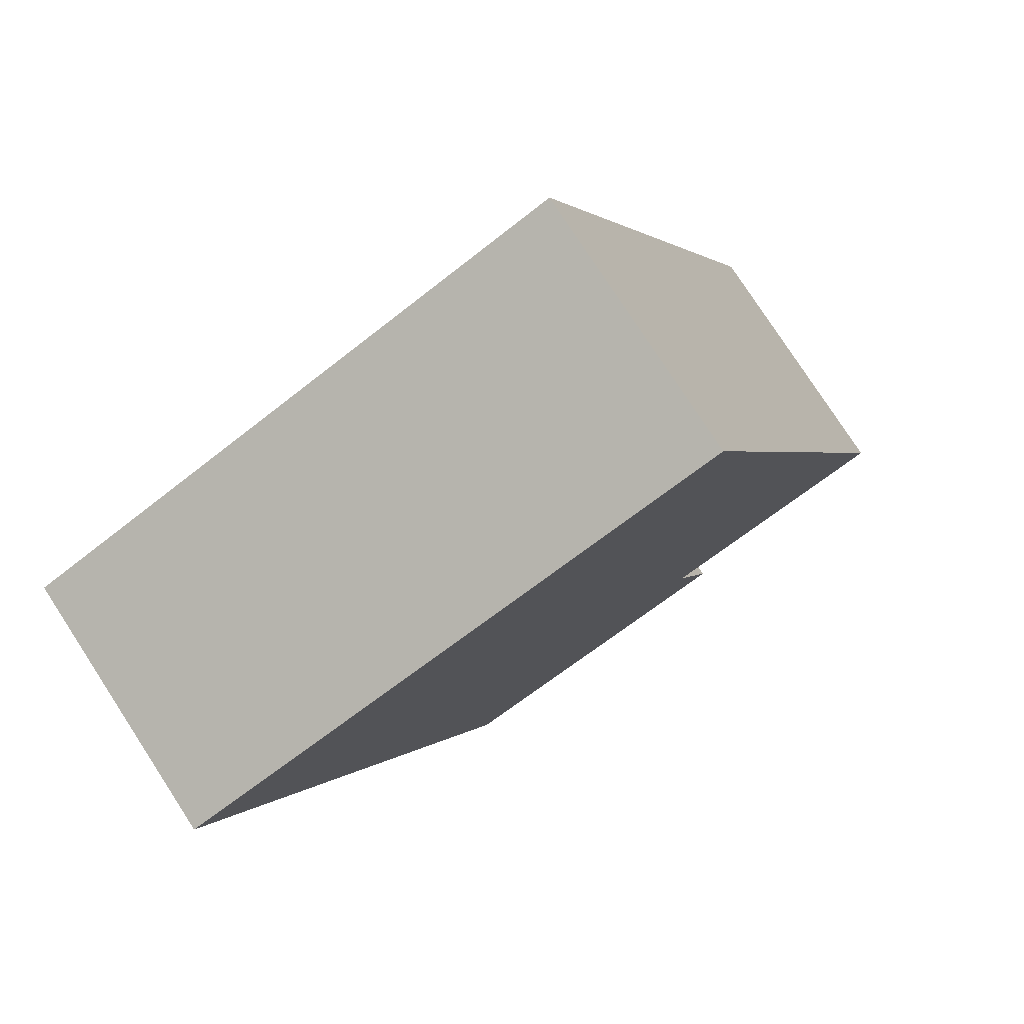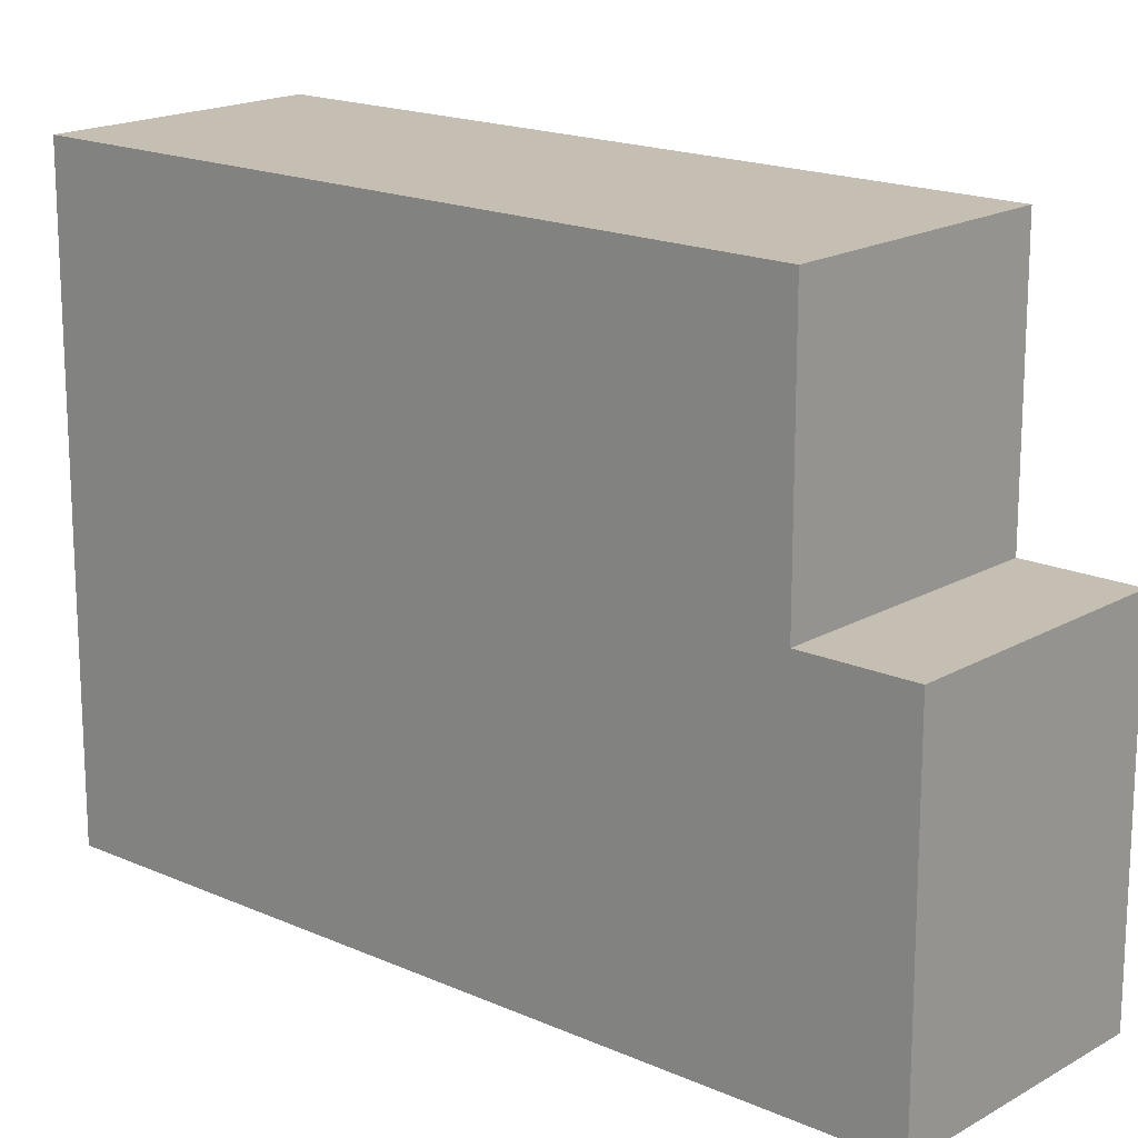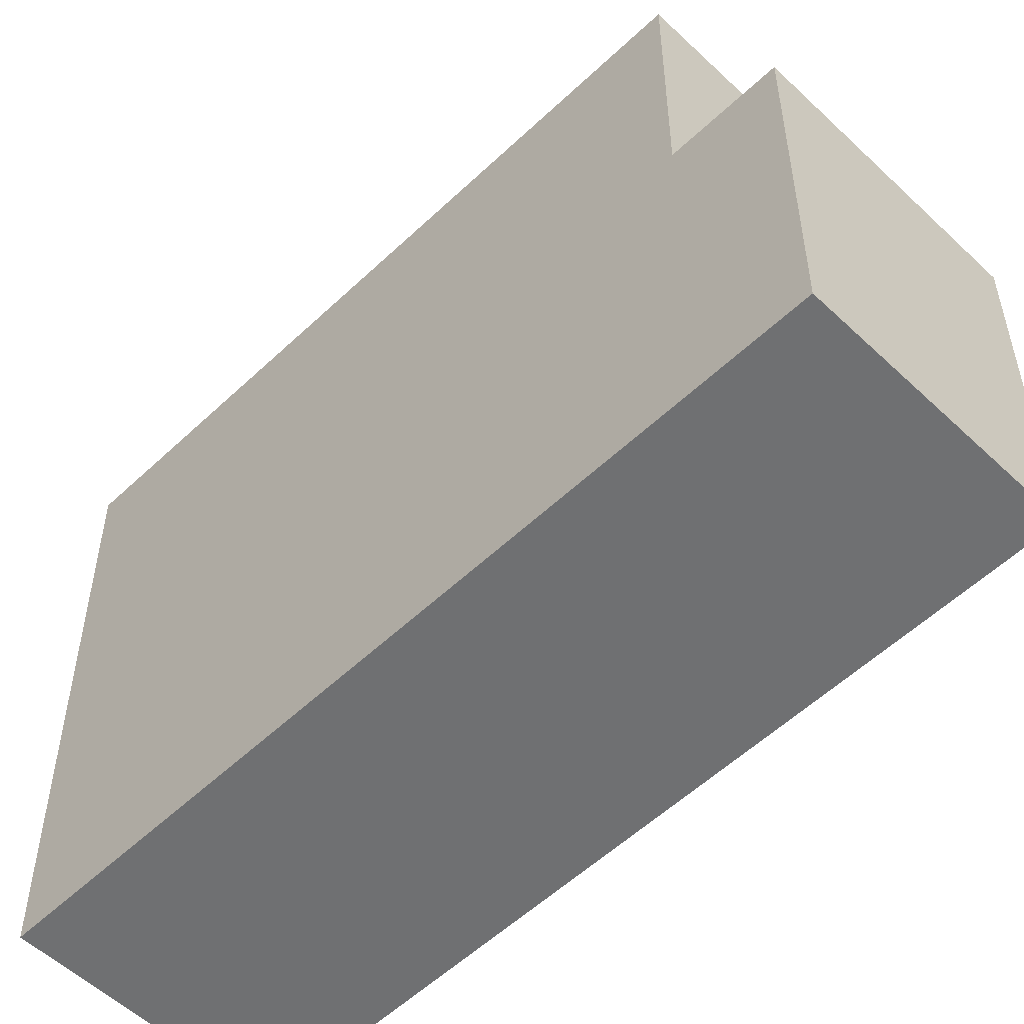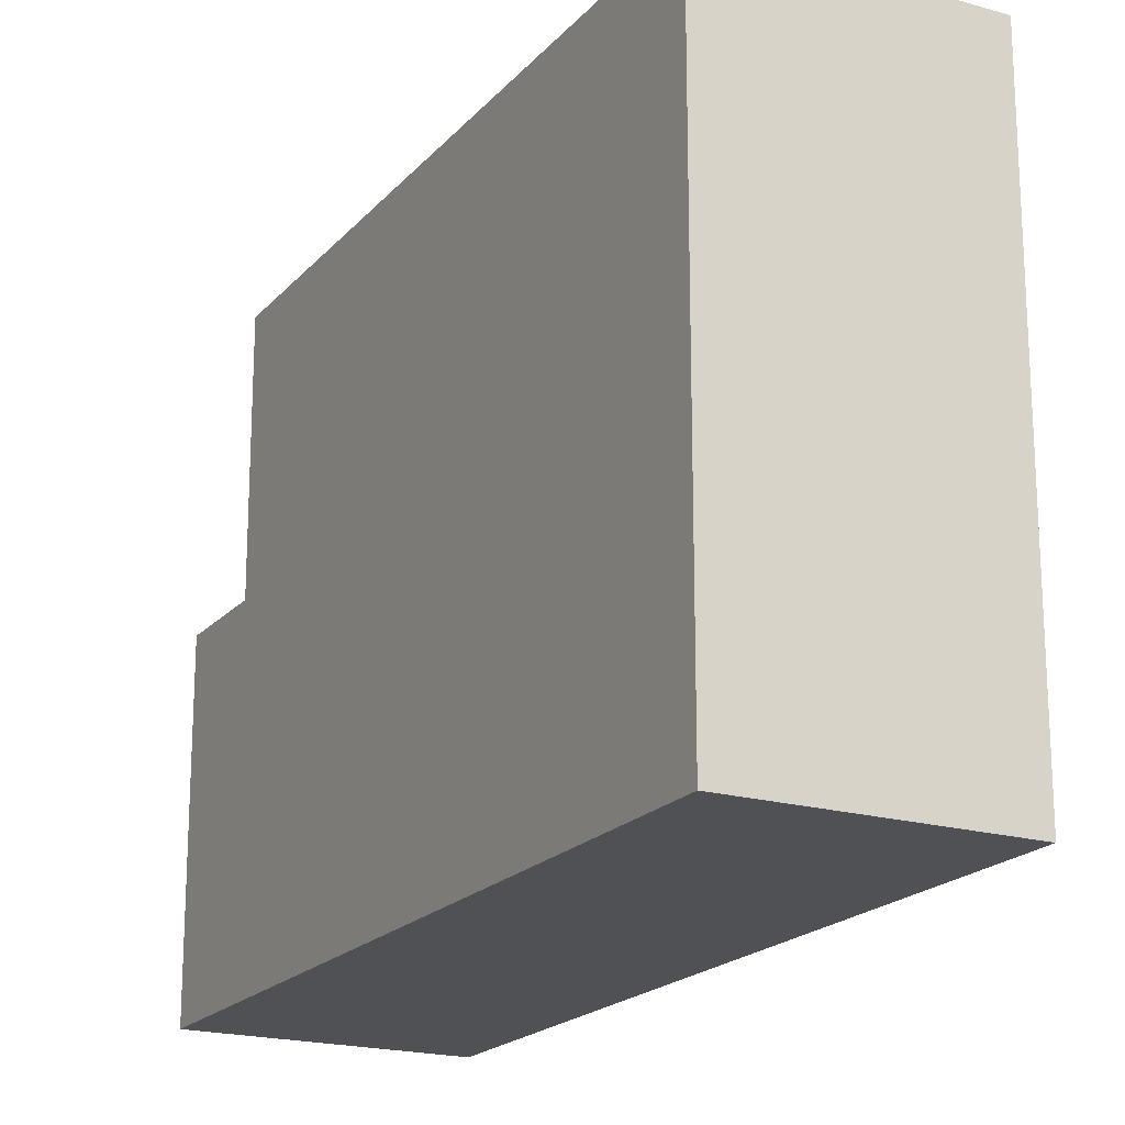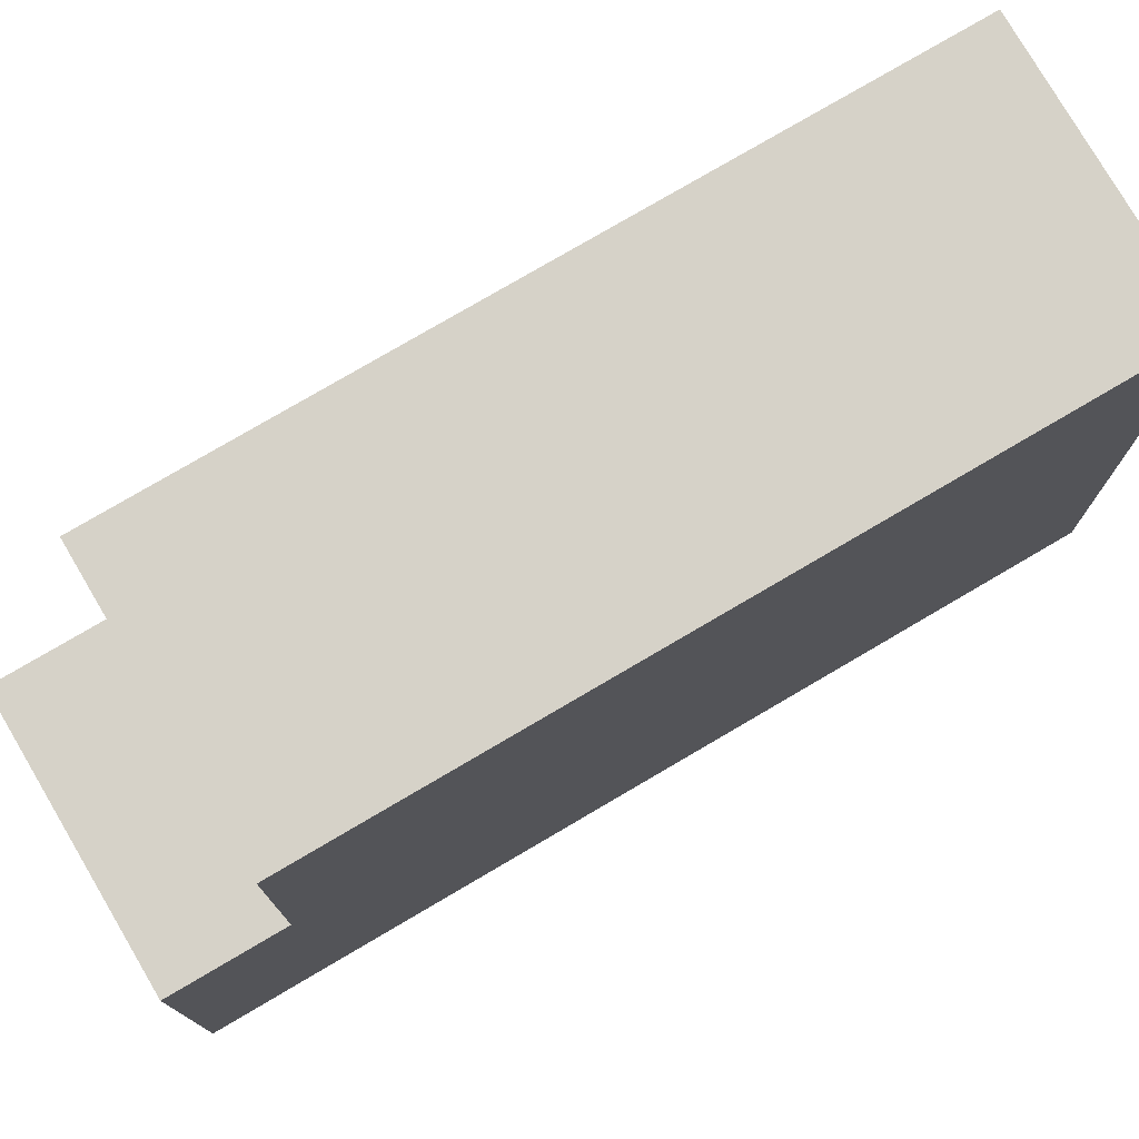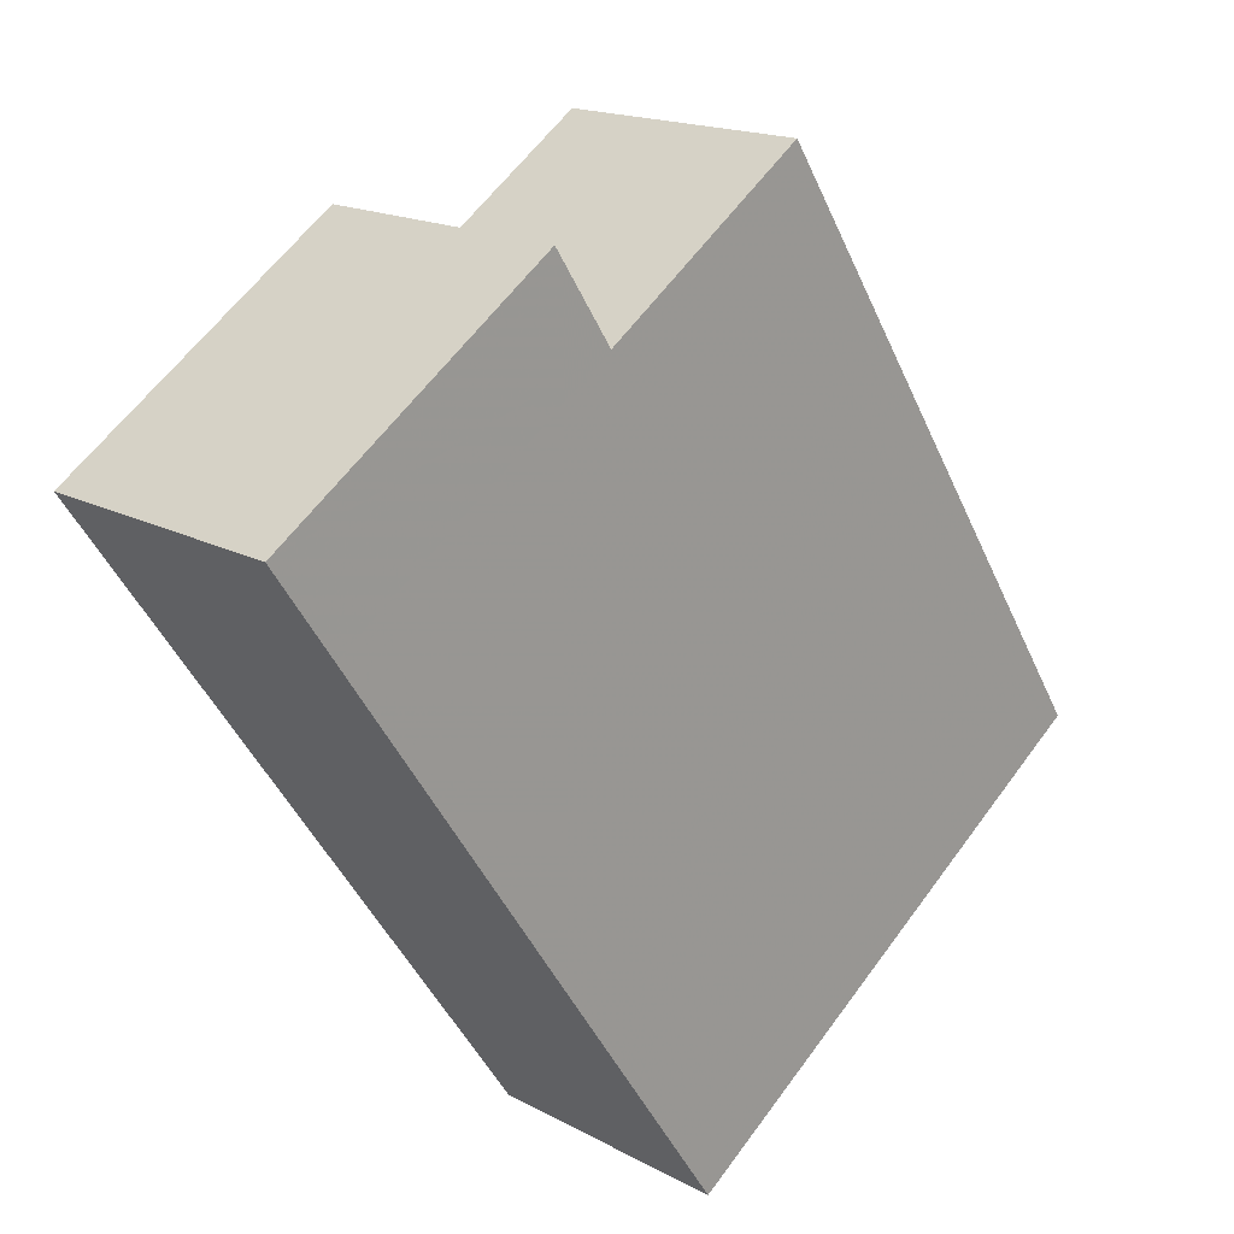
<metadata>
{"format":"obj","ext":"obj","renderer":"f3d","projection":"perspective","resolution":1024,"background":"white","views":[{"elev":-65.0,"azim":128.8,"up":"+Z"},{"elev":17.6,"azim":-77.9,"up":"+Y"},{"elev":-54.9,"azim":-74.3,"up":"+Y"},{"elev":-19.6,"azim":122.5,"up":"+Y"},{"elev":77.7,"azim":30.3,"up":"+Y"},{"elev":61.6,"azim":36.2,"up":"+Z"}]}
</metadata>
<code>
v 21.37 -260.5 -655.5
v 11.44 -260.5 -637.8
v 9.977 -260.5 -635.2
v 3.54 -260.5 -638.8
v 5.006 -260.5 -641.4
v 14.94 -260.5 -659.1
v 11.44 -251 -637.8
v 9.977 -251 -635.2
v 3.54 -251 -638.8
v 5.006 -251 -641.4
v 21.37 -243.9 -655.5
v 11.44 -243.9 -637.8
v 5.006 -243.9 -641.4
v 14.94 -243.9 -659.1
g CityEngineShapeMaterial_157
f 2 1 6 5 4 3
f 8 7 10 9
f 12 11 14 13
f 13 10 7 12
f 1 6 14 11
f 6 5 13 14
f 5 4 9 10
f 4 3 8 9
f 3 2 7 8
f 2 1 11 12

</code>
